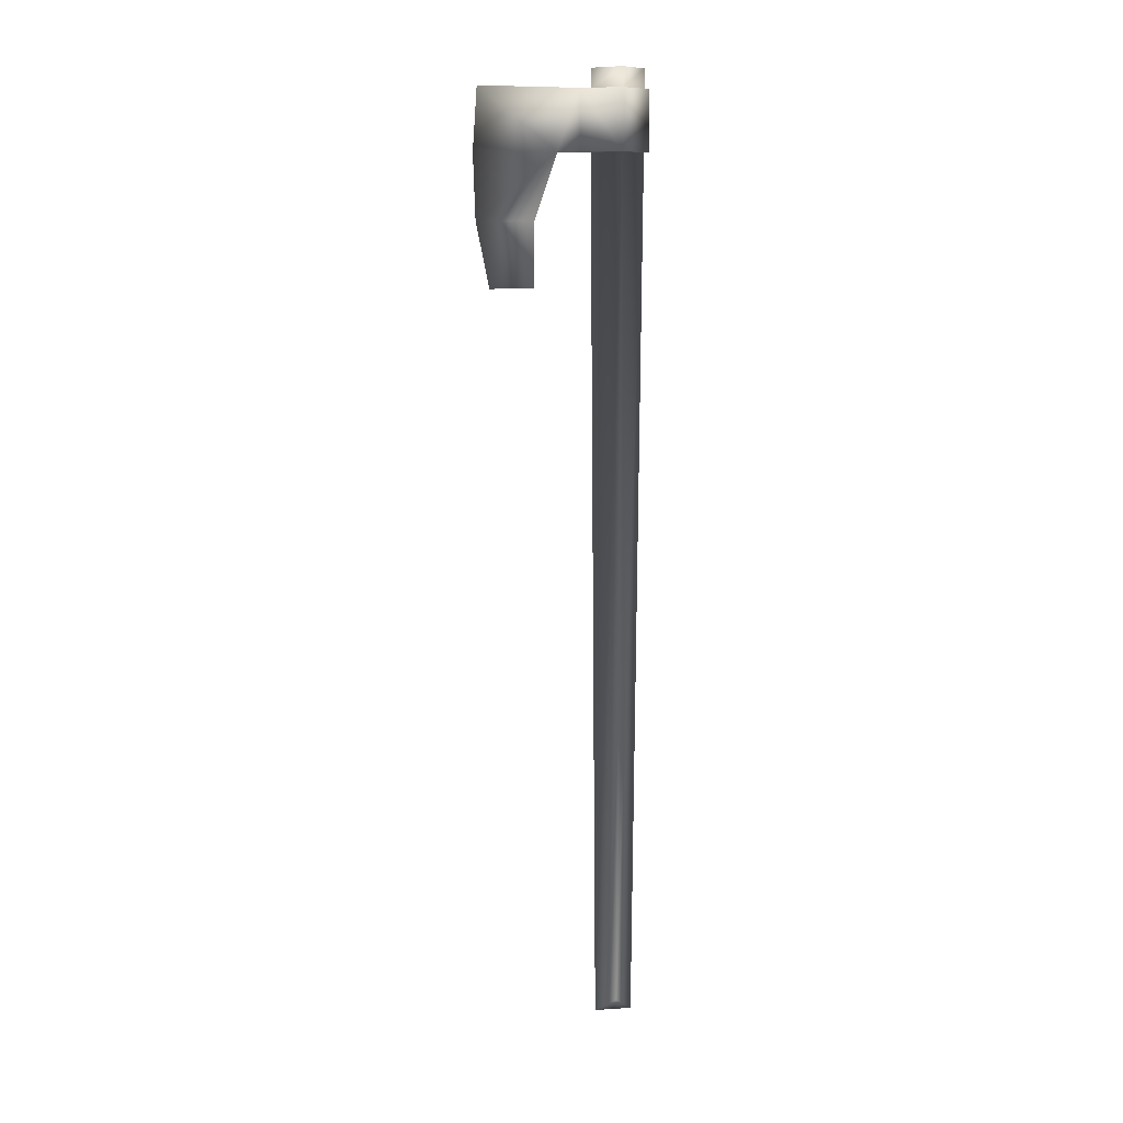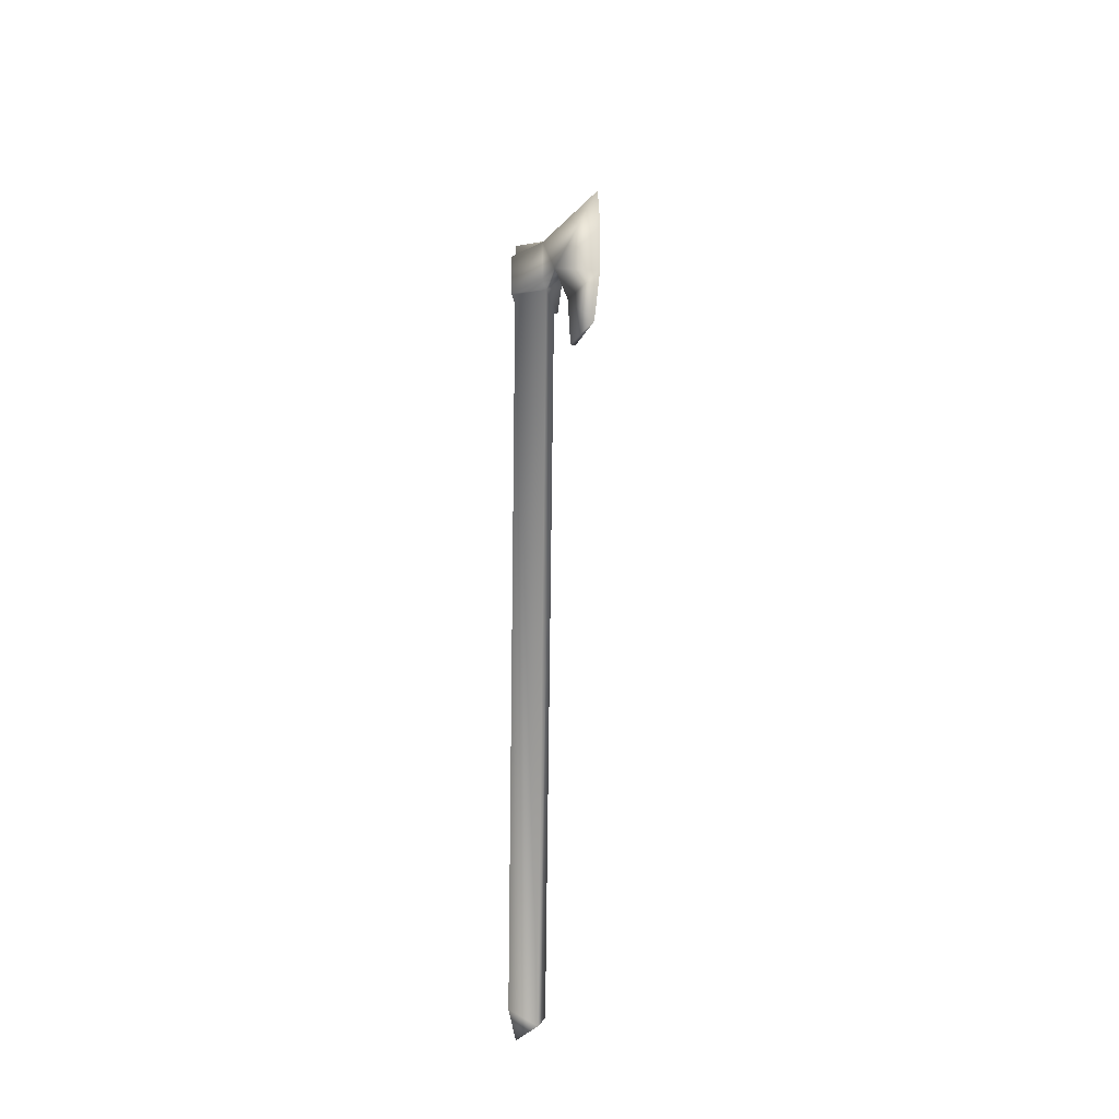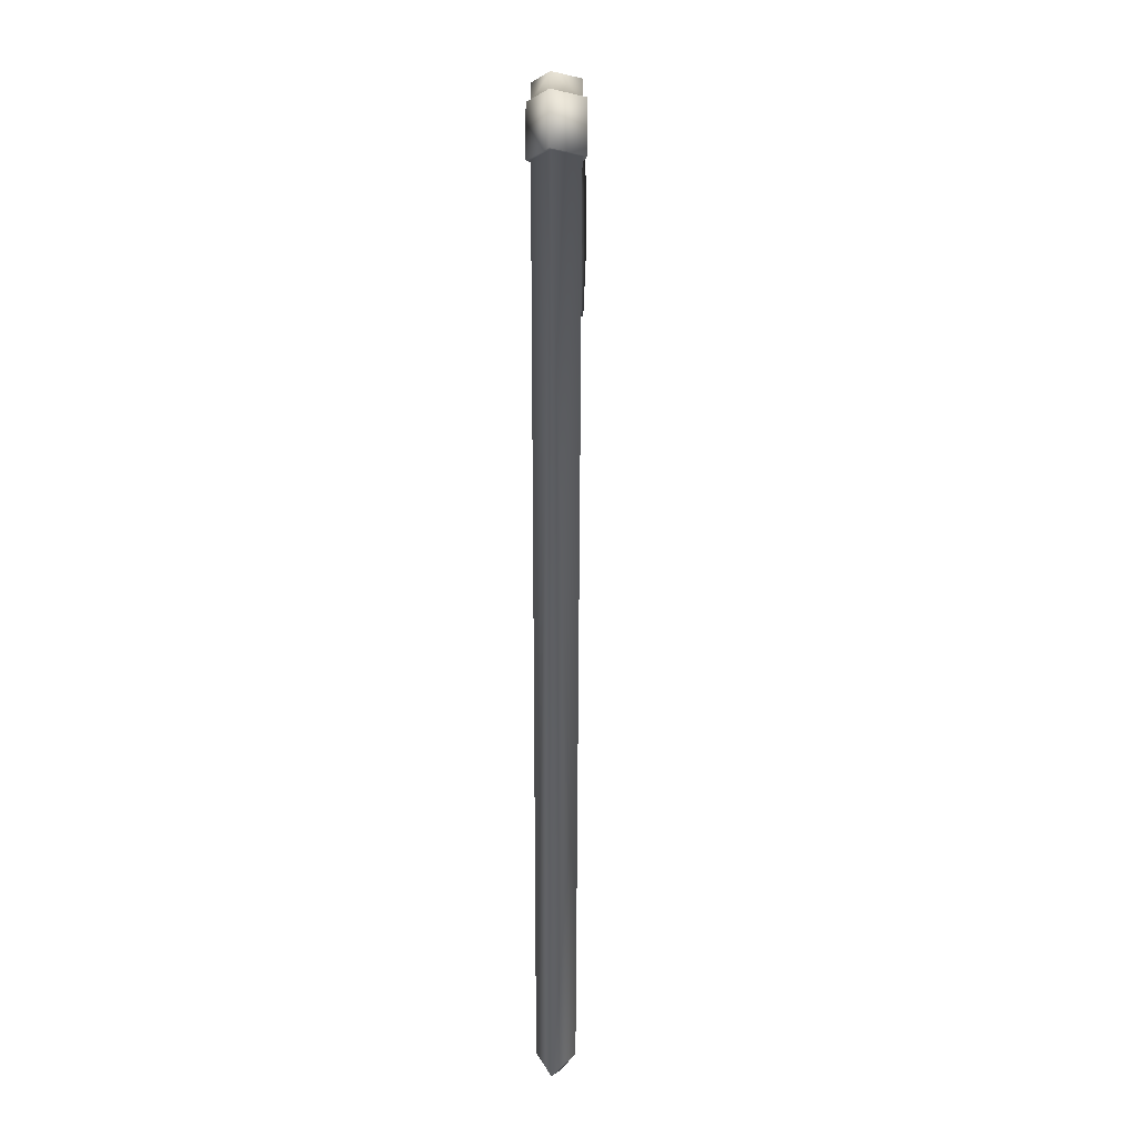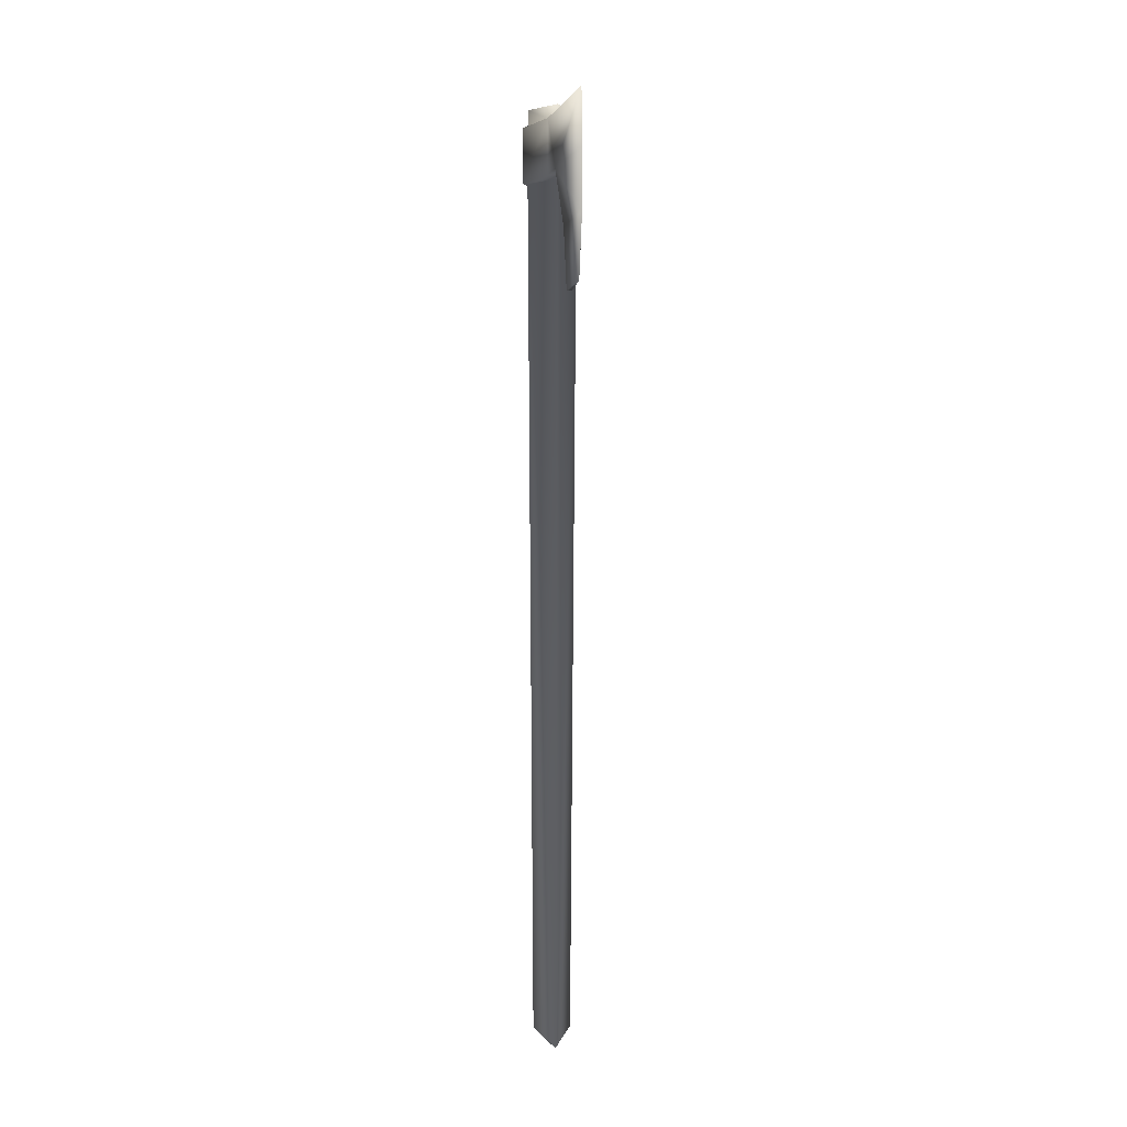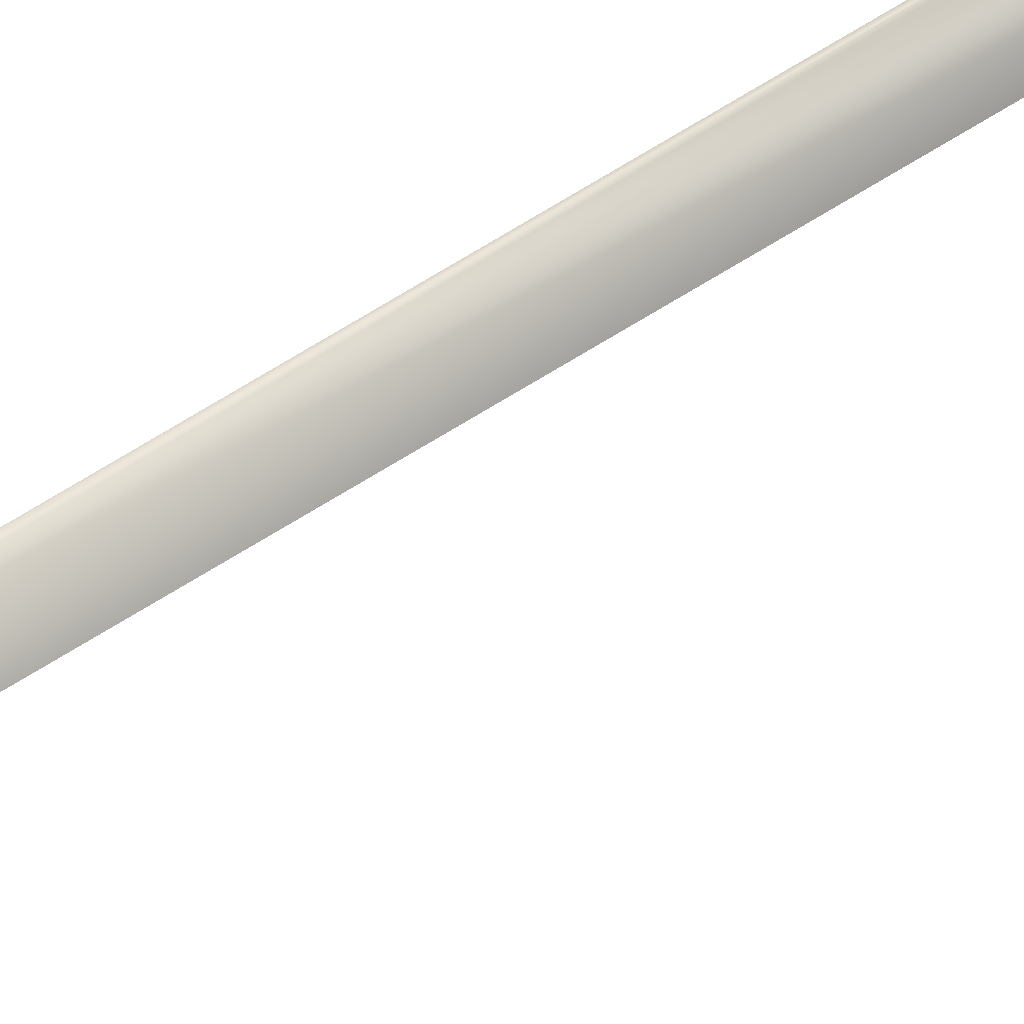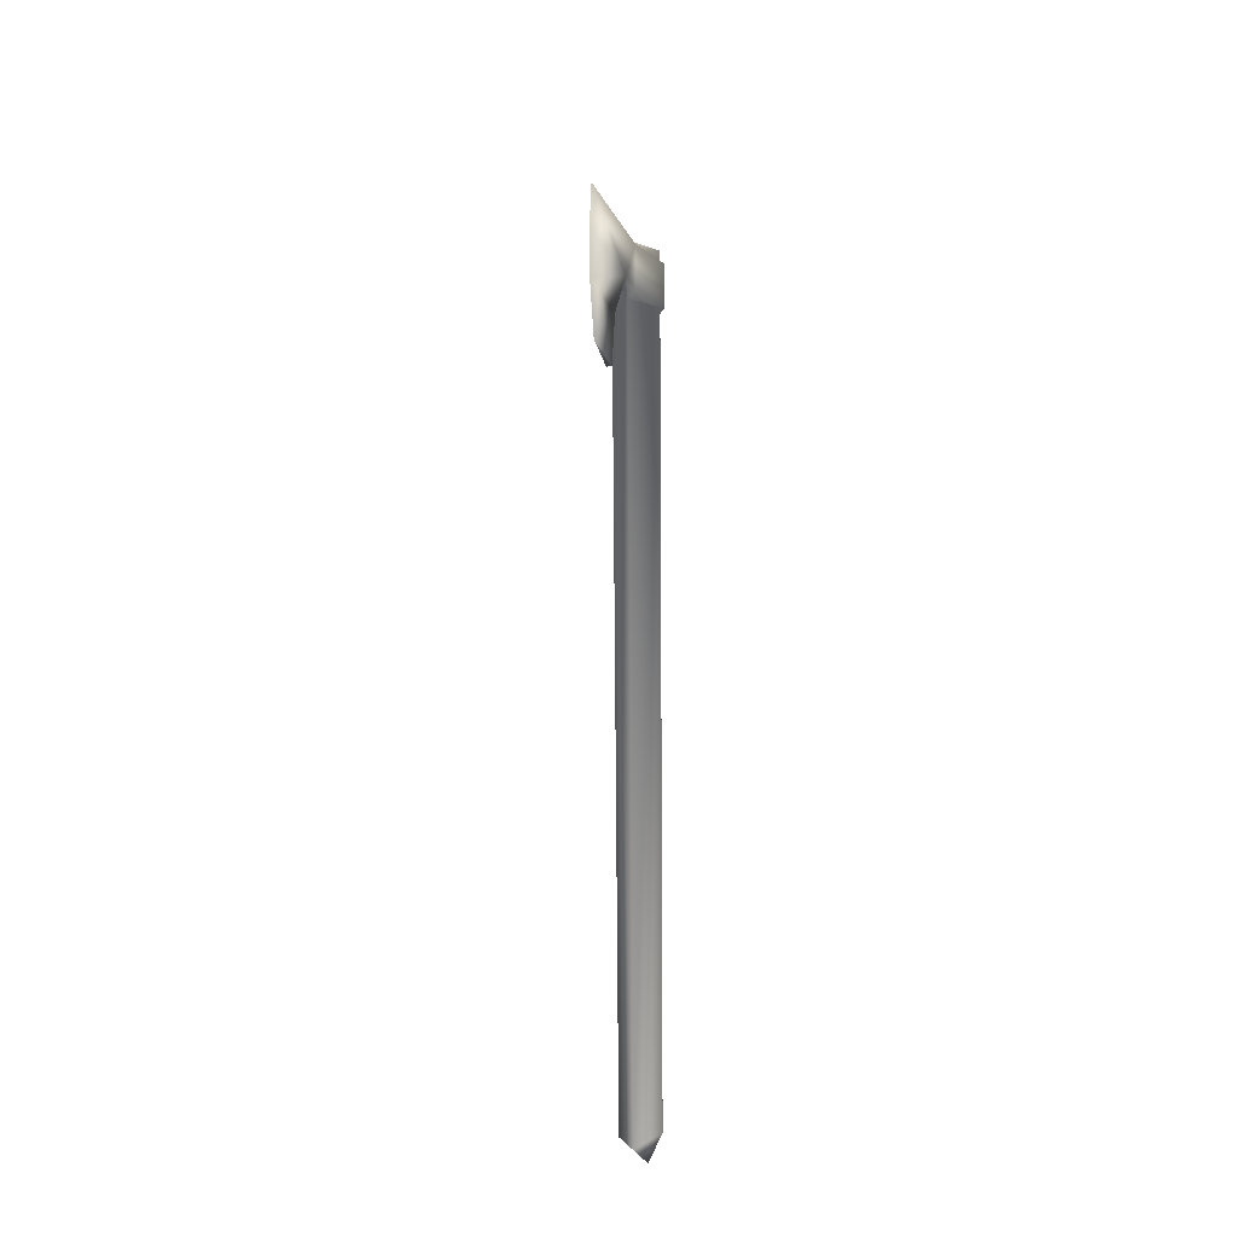
<metadata>
{"format":"obj","ext":"obj","renderer":"f3d","projection":"perspective","resolution":1024,"background":"white","views":[{"elev":10.4,"azim":81.1,"up":"+Z"},{"elev":-36.4,"azim":-31.6,"up":"+Z"},{"elev":-6.5,"azim":-167.5,"up":"+Z"},{"elev":-5.1,"azim":-12.5,"up":"+Z"},{"elev":-25.0,"azim":142.5,"up":"+Y"},{"elev":-31.7,"azim":19.3,"up":"+Z"}]}
</metadata>
<code>
o axe
v 0.07237 0 1.265
v 0.07237 0 1.319
v 0.07237 0 1.1
v 0.05211 0 -1.286
v -0.07237 0 1.265
v -0.07237 0 1.319
v -0.07237 0 1.1
v -0.05211 0 -1.286
v 0 -0.07237 1.265
v 0 -0.07237 1.1
v 0 0.07237 1.265
v 0 0.07237 1.319
v 0 -0.07237 1.319
v 0 0.07237 1.1
v 0 0.05211 -1.336
v 0 -0.05211 -1.336
v 0.08661 0 1.265
v 0.03508 -0.1063 1.1
v 0.08661 0 1.1
v 0.03508 -0.1063 1.265
v 0.02748 -0.1666 1.1
v 0.008142 -0.2266 0.7402
v 0.01649 -0.2266 0.9202
v 0 -0.3769 1.271
v 0 -0.3889 1.1
v -0.08661 0 1.265
v -0.03508 -0.1063 1.1
v 0 0.08661 1.265
v -0.08661 0 1.1
v 0 0.08661 1.1
v -0.03508 -0.1063 1.265
v -0.02748 -0.1666 1.1
v 0 -0.1666 1.1
v -0.008142 -0.2266 0.7402
v 0 -0.3469 0.7402
v 0 -0.2266 0.7402
v 0 -0.3829 0.9202
v 0 -0.2266 0.9202
v -0.01649 -0.2266 0.9202
f 13 2 12
f 1 11 12 2
f 9 1 2 13
f 4 15 14 3
f 16 4 3 10
f 4 16 15
f 13 12 6
f 5 6 12 11
f 9 13 6 5
f 8 7 14 15
f 16 10 7 8
f 8 15 16
f 20 9 24
f 21 20 24 25
f 10 19 18
f 1 9 17
f 10 3 19
f 19 30 28 17
f 3 14 30 19
f 11 1 17 28
f 17 9 20
f 19 17 20 18
f 10 18 21 33
f 18 20 21
f 36 22 35
f 23 37 35 22
f 38 23 22 36
f 33 21 23 38
f 21 25 37 23
f 31 24 9
f 32 25 24 31
f 10 27 29
f 5 26 9
f 10 29 7
f 29 26 28 30
f 7 29 30 14
f 11 28 26 5
f 26 31 9
f 29 27 31 26
f 10 33 32 27
f 27 32 31
f 36 35 34
f 39 34 35 37
f 38 36 34 39
f 33 38 39 32
f 32 39 37 25

</code>
